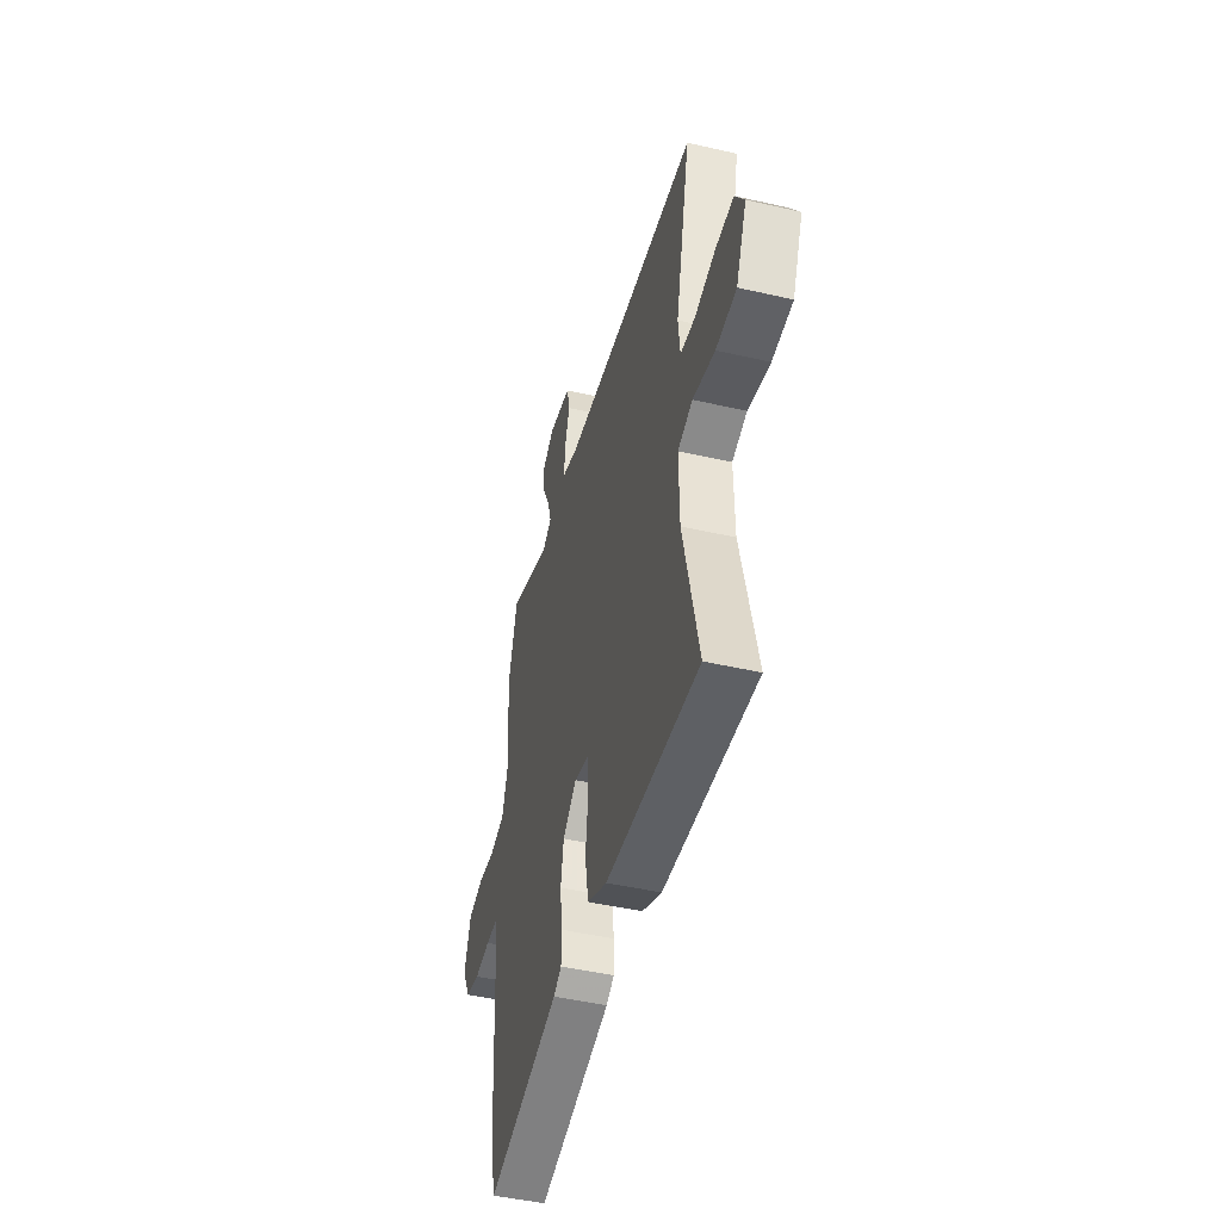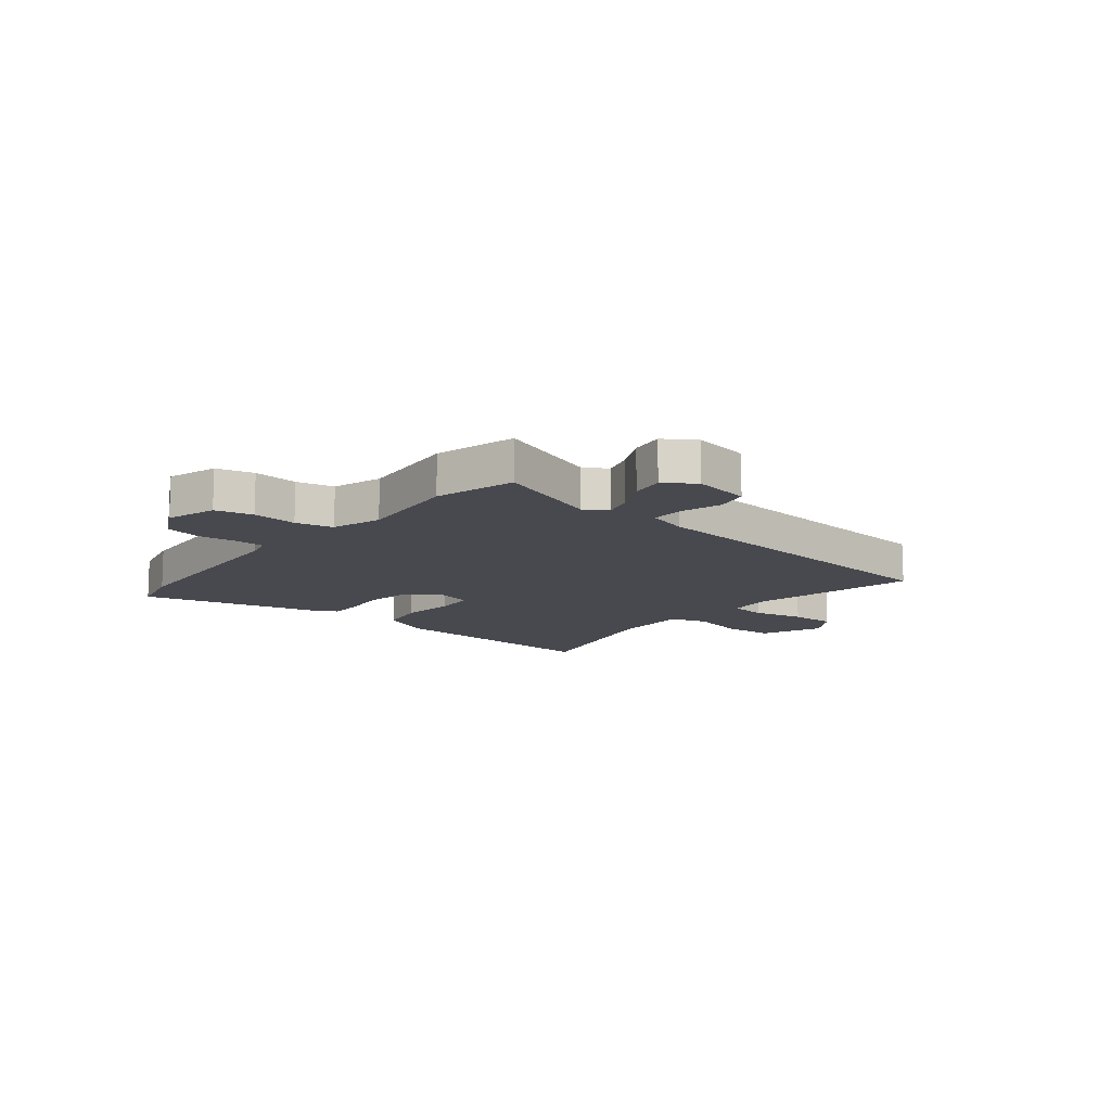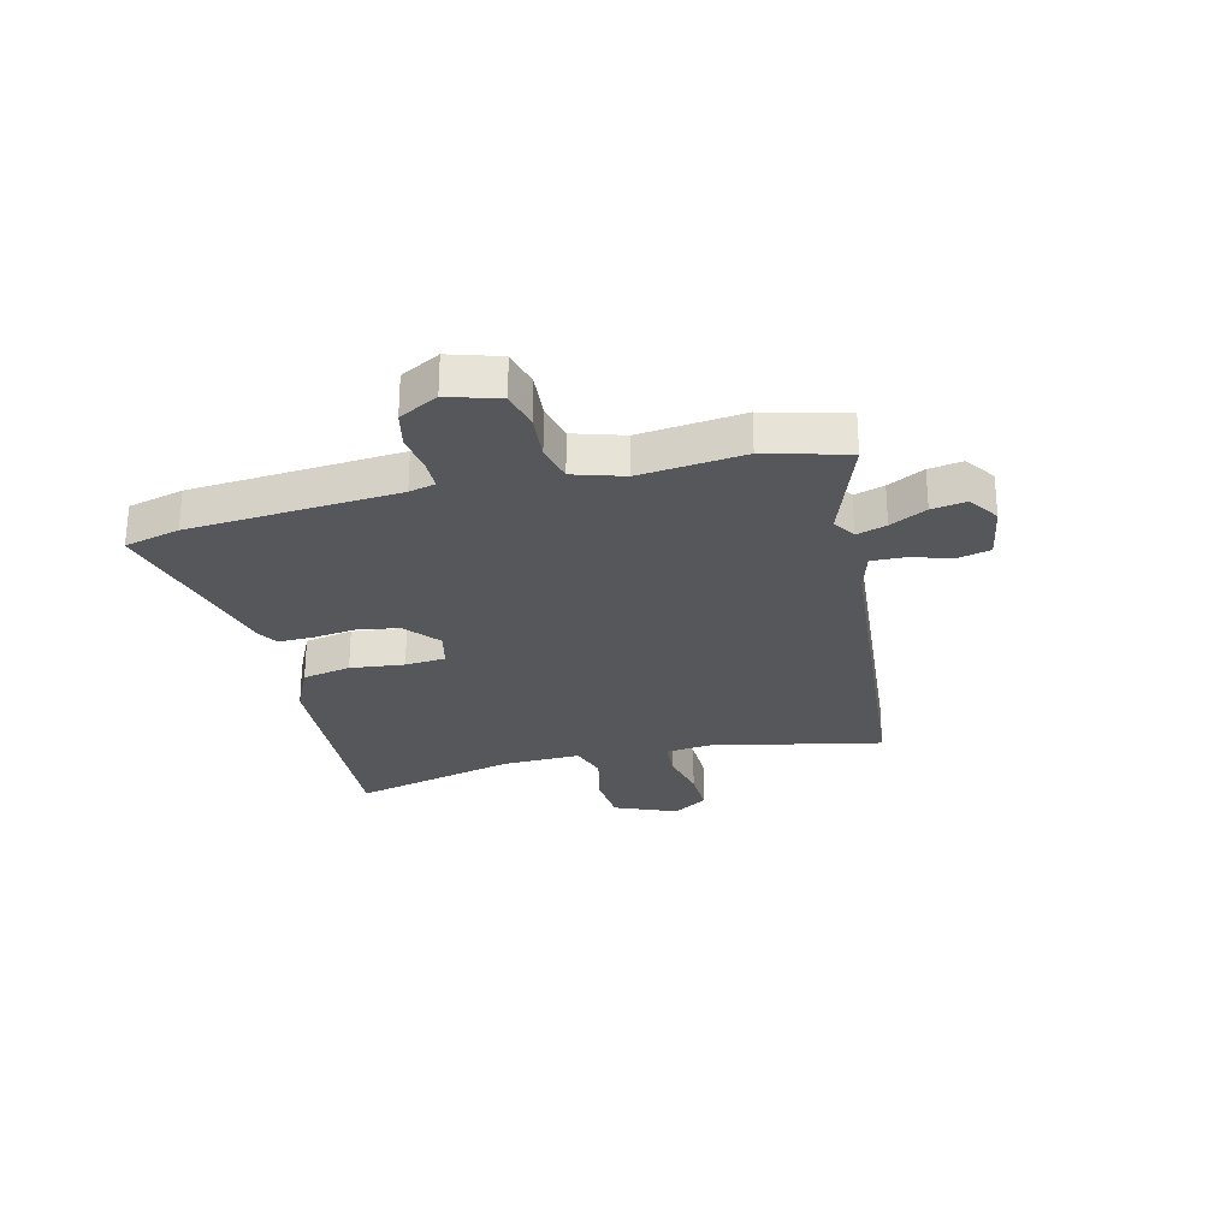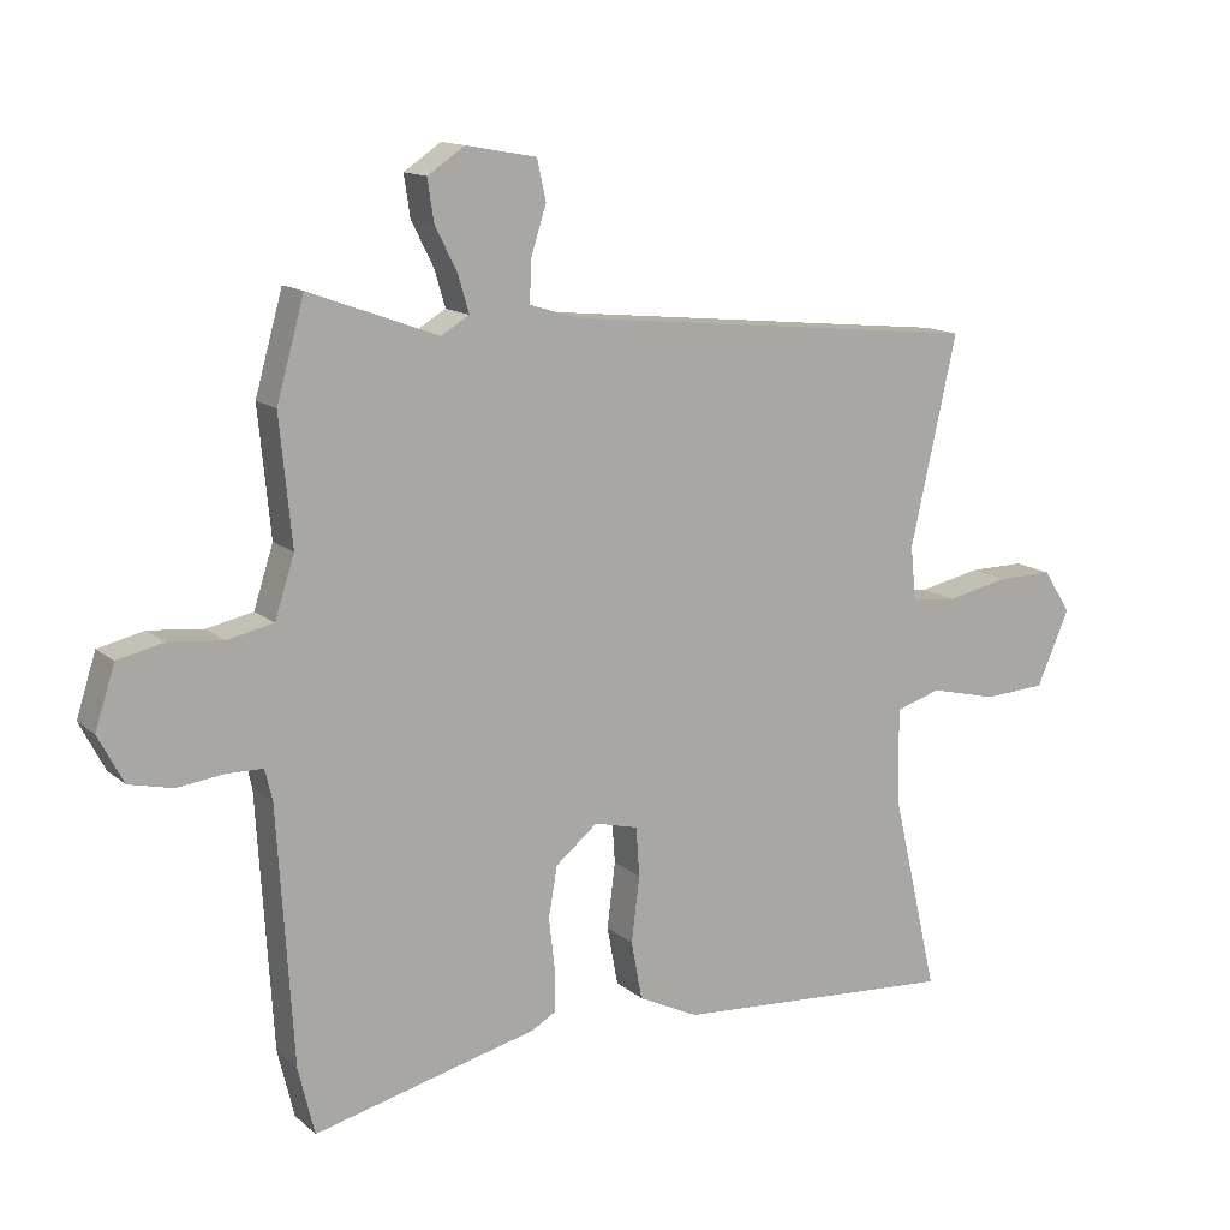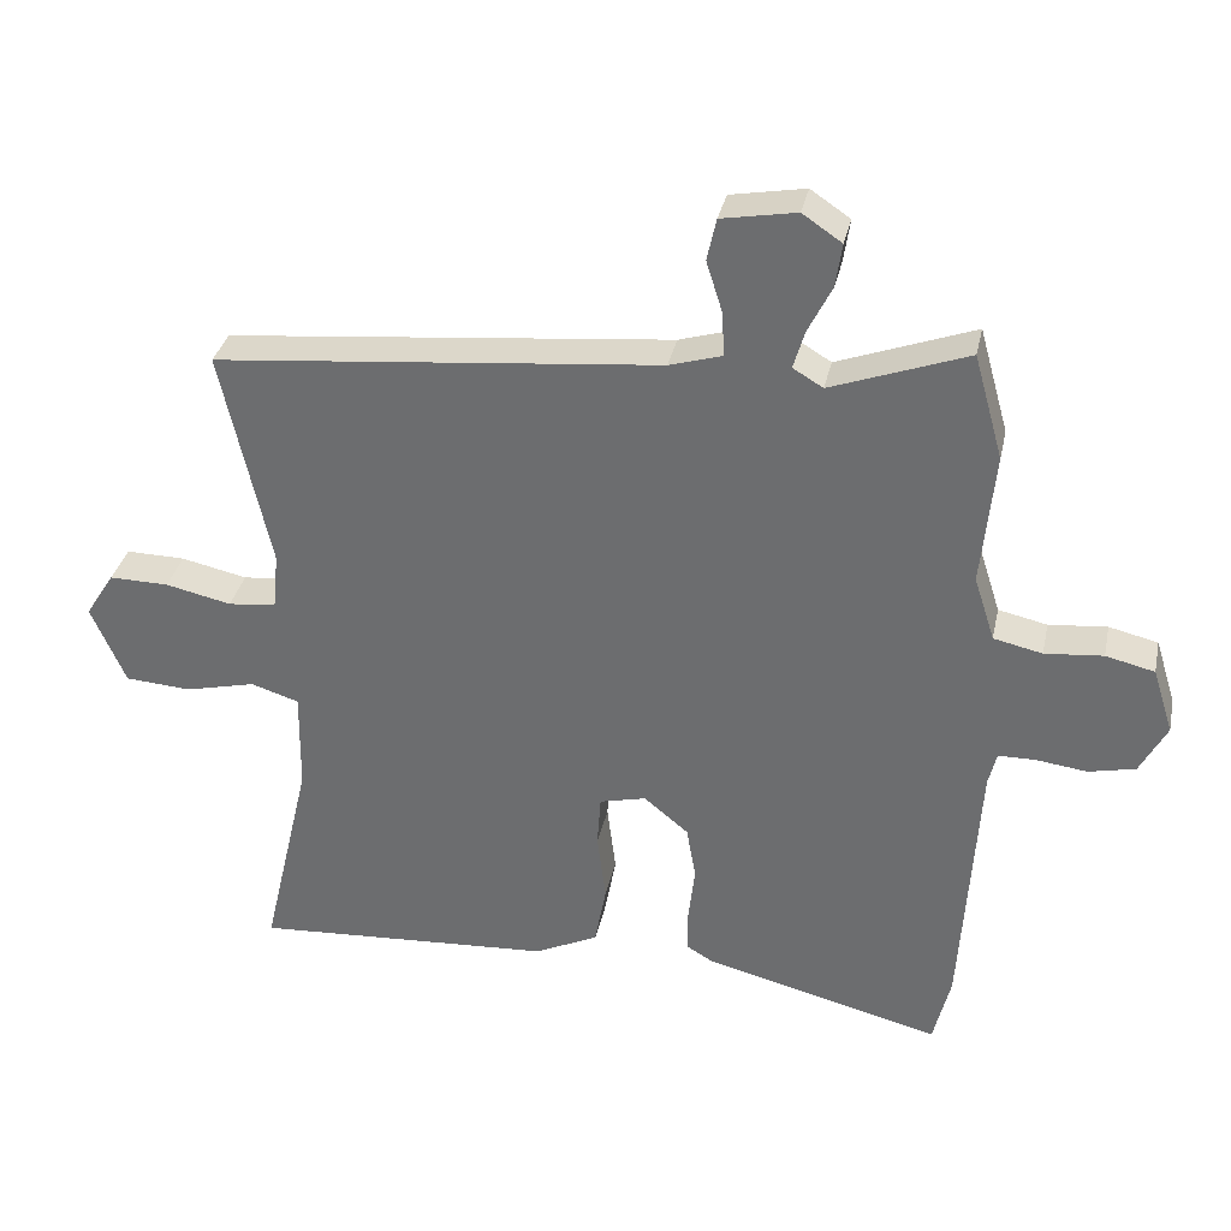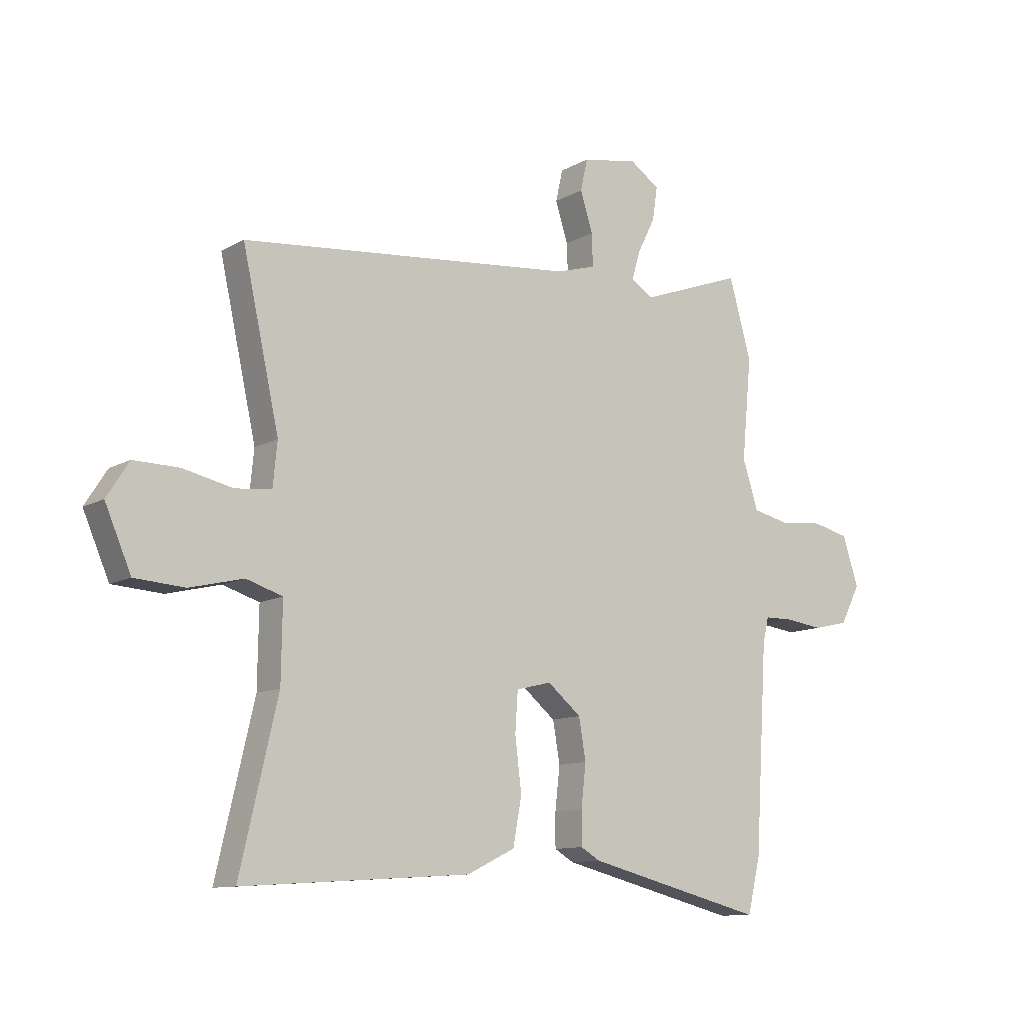
<metadata>
{"format":"obj","ext":"obj","renderer":"f3d","projection":"perspective","resolution":1024,"background":"white","views":[{"elev":-46.3,"azim":75.3,"up":"+Z"},{"elev":-12.6,"azim":-38.8,"up":"+Y"},{"elev":-27.2,"azim":-75.5,"up":"+Y"},{"elev":13.6,"azim":-29.6,"up":"+Z"},{"elev":34.0,"azim":-168.0,"up":"+Z"},{"elev":-11.2,"azim":143.2,"up":"+Z"}]}
</metadata>
<code>
v 0.54 0.07 0.468
v 0.472 0.07 0.161
v 0.48 0.07 0.081
v 0.547 0.07 0.074
v 0.639 0.07 0.094
v 0.722 0.07 0.095
v 0.763 0.07 0.031
v 0.715 0.07 -0.08
v 0.623 0.07 -0.086
v 0.524 0.07 -0.062
v 0.457 0.07 -0.083
v 0.459 0.07 -0.224
v 0.528 0.07 -0.521
v 0.108 0.07 -0.493
v 0.019 0.07 -0.45
v 0.003 0.07 -0.363
v 0.015 0.07 -0.266
v 0.01 0.07 -0.193
v -0.055 0.07 -0.177
v -0.117 0.07 -0.228
v -0.13 0.07 -0.303
v -0.121 0.07 -0.382
v -0.121 0.07 -0.443
v -0.157 0.07 -0.464
v -0.489 0.07 -0.547
v -0.513 0.07 -0.447
v -0.536 0.07 -0.071
v -0.547 0.07 -0.024
v -0.599 0.07 -0.023
v -0.67 0.07 -0.032
v -0.735 0.07 -0.017
v -0.772 0.07 0.054
v -0.743 0.07 0.145
v -0.675 0.07 0.161
v -0.594 0.07 0.153
v -0.526 0.07 0.168
v -0.497 0.07 0.258
v -0.515 0.07 0.445
v -0.474 0.07 0.591
v -0.284 0.07 0.521
v -0.242 0.07 0.546
v -0.258 0.07 0.6
v -0.291 0.07 0.666
v -0.3 0.07 0.727
v -0.245 0.07 0.764
v -0.141 0.07 0.745
v -0.128 0.07 0.686
v -0.151 0.07 0.613
v -0.153 0.07 0.553
v -0.08 0.07 0.531
v 0.54 0 0.468
v 0.472 0 0.161
v 0.48 0 0.081
v 0.547 0 0.074
v 0.639 0 0.094
v 0.722 0 0.095
v 0.763 0 0.031
v 0.715 0 -0.08
v 0.623 0 -0.086
v 0.524 0 -0.062
v 0.457 0 -0.083
v 0.459 0 -0.224
v 0.528 0 -0.521
v 0.108 0 -0.493
v 0.019 0 -0.45
v 0.003 0 -0.363
v 0.015 0 -0.266
v 0.01 0 -0.193
v -0.055 0 -0.177
v -0.117 0 -0.228
v -0.13 0 -0.303
v -0.121 0 -0.382
v -0.121 0 -0.443
v -0.157 0 -0.464
v -0.489 0 -0.547
v -0.513 0 -0.447
v -0.536 0 -0.071
v -0.547 0 -0.024
v -0.599 0 -0.023
v -0.67 0 -0.032
v -0.735 0 -0.017
v -0.772 0 0.054
v -0.743 0 0.145
v -0.675 0 0.161
v -0.594 0 0.153
v -0.526 0 0.168
v -0.497 0 0.258
v -0.515 0 0.445
v -0.474 0 0.591
v -0.284 0 0.521
v -0.242 0 0.546
v -0.258 0 0.6
v -0.291 0 0.666
v -0.3 0 0.727
v -0.245 0 0.764
v -0.141 0 0.745
v -0.128 0 0.686
v -0.151 0 0.613
v -0.153 0 0.553
v -0.08 0 0.531
f 45 46 47 48
f 45 48 49
f 42 43 44 45
f 41 42 45 49
f 40 41 49 50
f 37 38 39 40
f 36 37 40 50
f 32 33 34 35
f 32 35 36
f 29 30 31 32
f 28 29 32 36
f 27 28 36 50
f 21 22 23 24
f 21 24 25 26
f 14 15 16 17
f 12 13 14 17
f 11 12 17 18
f 10 11 18 19
f 8 9 10
f 7 8 10
f 4 5 6 7
f 3 4 7 10
f 27 50 1 2
f 20 21 26 27
f 19 20 27
f 3 10 19 27
f 2 3 27
f 98 97 96 95
f 99 98 95
f 95 94 93 92
f 99 95 92 91
f 100 99 91 90
f 90 89 88 87
f 100 90 87 86
f 85 84 83 82
f 86 85 82
f 82 81 80 79
f 86 82 79 78
f 100 86 78 77
f 74 73 72 71
f 76 75 74 71
f 67 66 65 64
f 67 64 63 62
f 68 67 62 61
f 69 68 61 60
f 60 59 58
f 60 58 57
f 57 56 55 54
f 60 57 54 53
f 52 51 100 77
f 77 76 71 70
f 77 70 69
f 77 69 60 53
f 77 53 52
f 1 51 52 2
f 2 52 53 3
f 3 53 54 4
f 4 54 55 5
f 5 55 56 6
f 6 56 57 7
f 7 57 58 8
f 8 58 59 9
f 9 59 60 10
f 10 60 61 11
f 11 61 62 12
f 12 62 63 13
f 13 63 64 14
f 14 64 65 15
f 15 65 66 16
f 16 66 67 17
f 17 67 68 18
f 18 68 69 19
f 19 69 70 20
f 20 70 71 21
f 21 71 72 22
f 22 72 73 23
f 23 73 74 24
f 24 74 75 25
f 25 75 76 26
f 26 76 77 27
f 27 77 78 28
f 28 78 79 29
f 29 79 80 30
f 30 80 81 31
f 31 81 82 32
f 32 82 83 33
f 33 83 84 34
f 34 84 85 35
f 35 85 86 36
f 36 86 87 37
f 37 87 88 38
f 38 88 89 39
f 39 89 90 40
f 40 90 91 41
f 41 91 92 42
f 42 92 93 43
f 43 93 94 44
f 44 94 95 45
f 45 95 96 46
f 46 96 97 47
f 47 97 98 48
f 48 98 99 49
f 49 99 100 50
f 50 100 51 1

</code>
